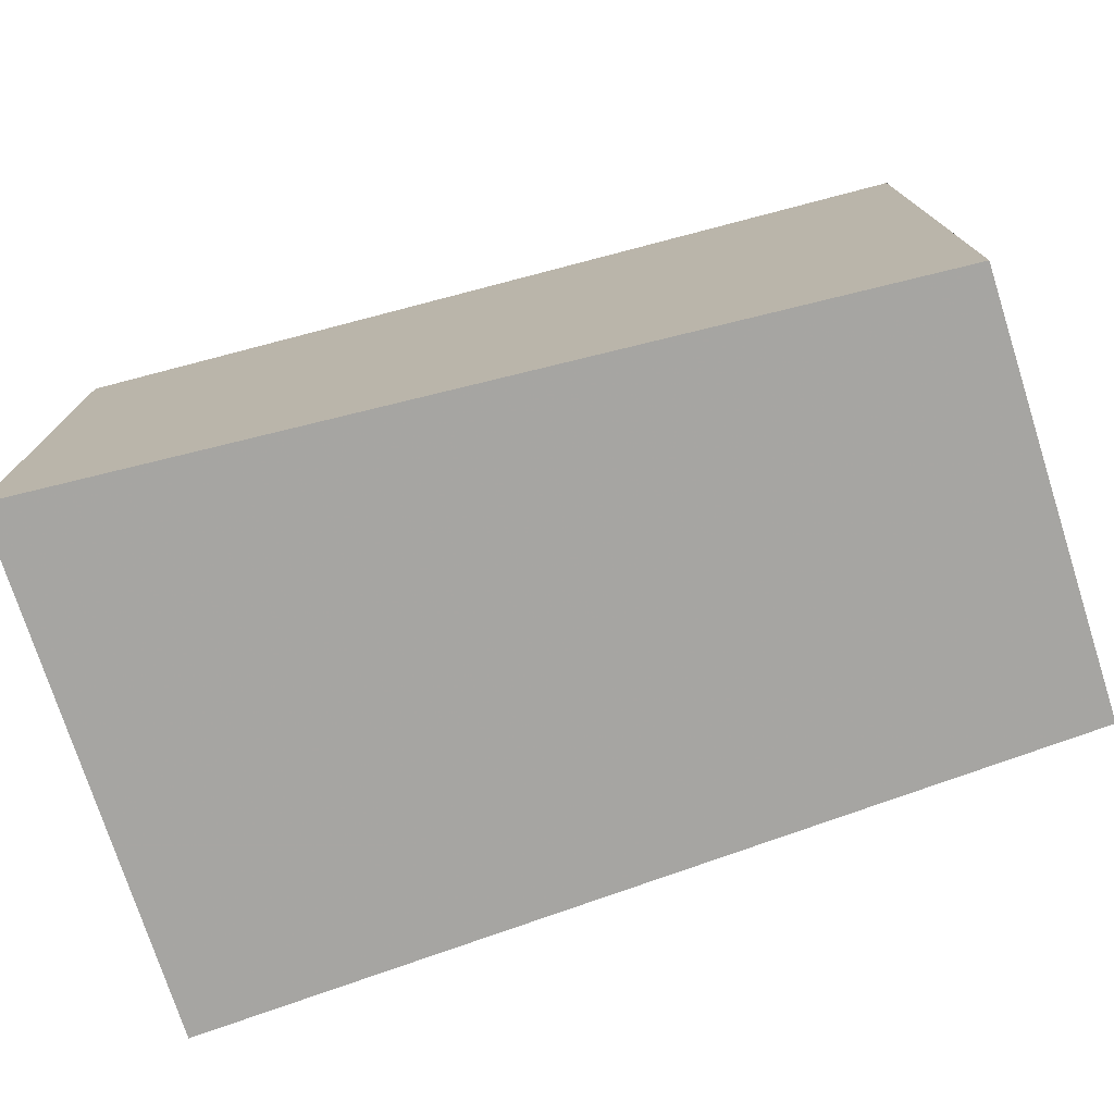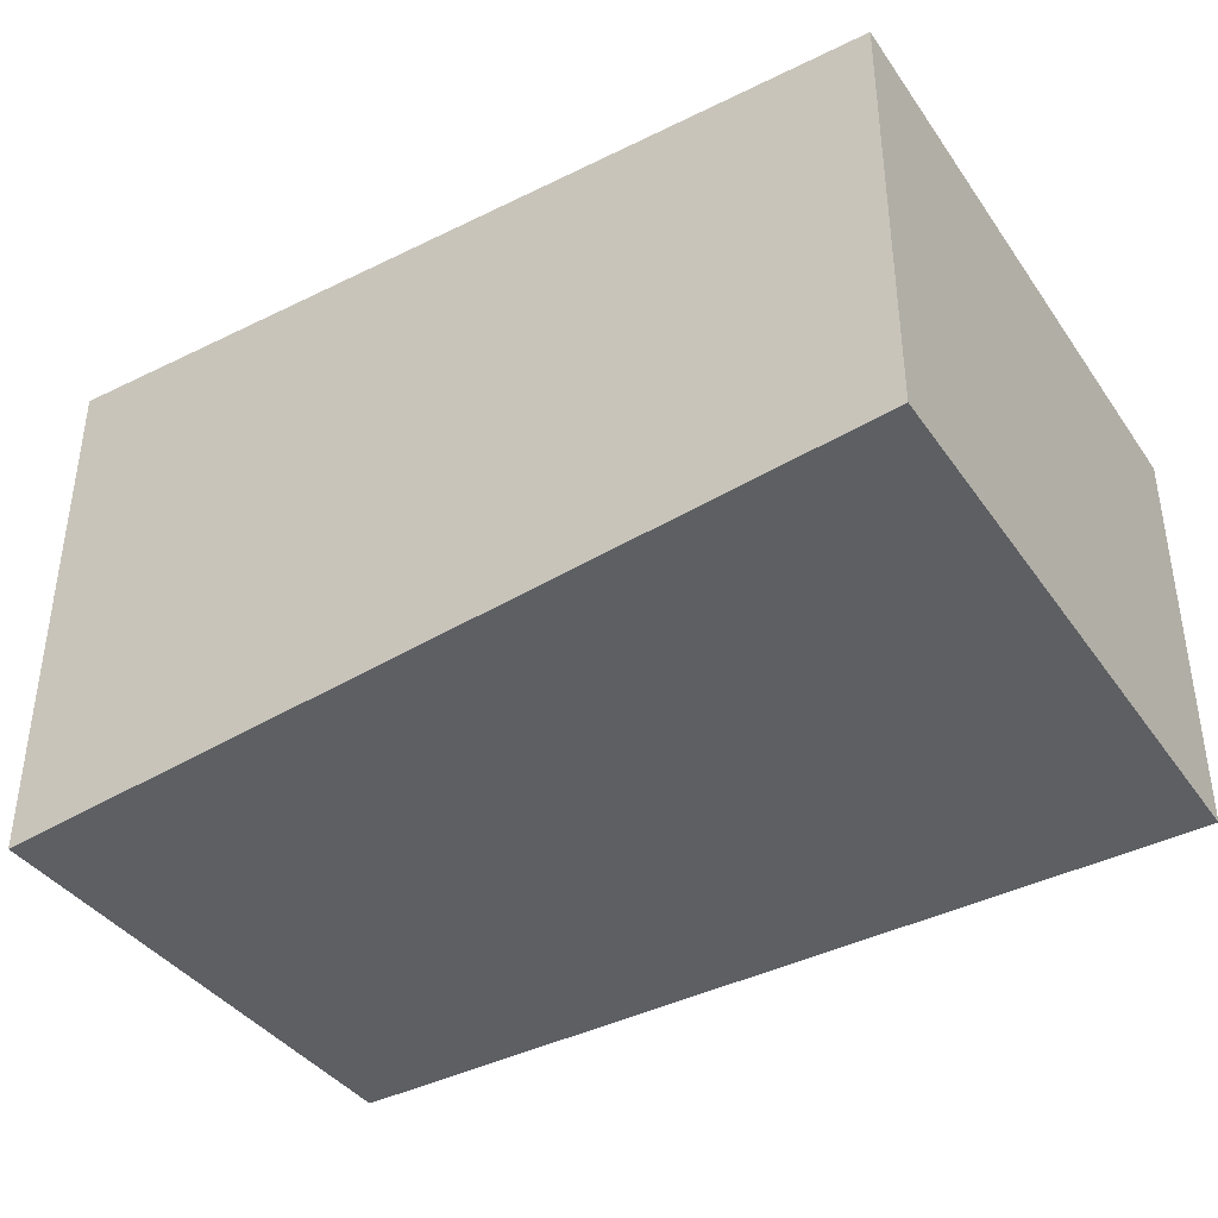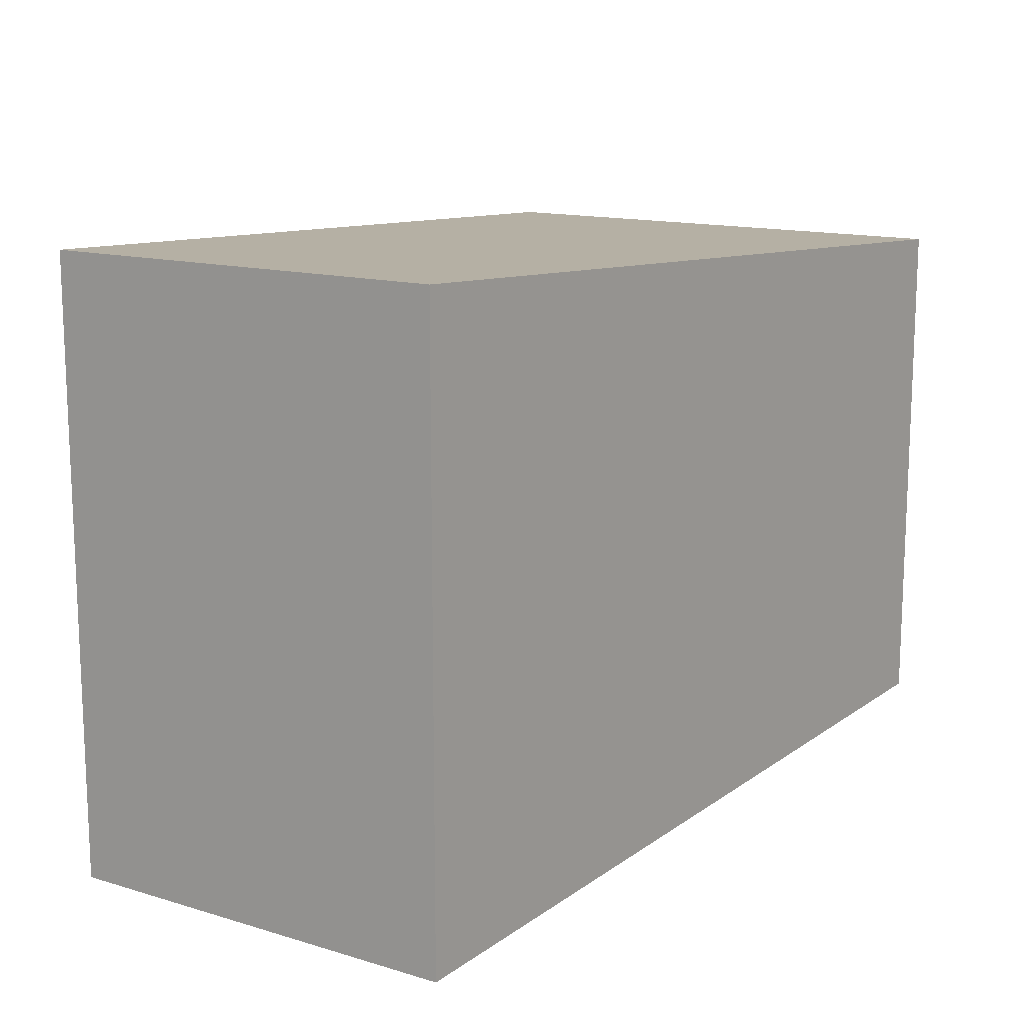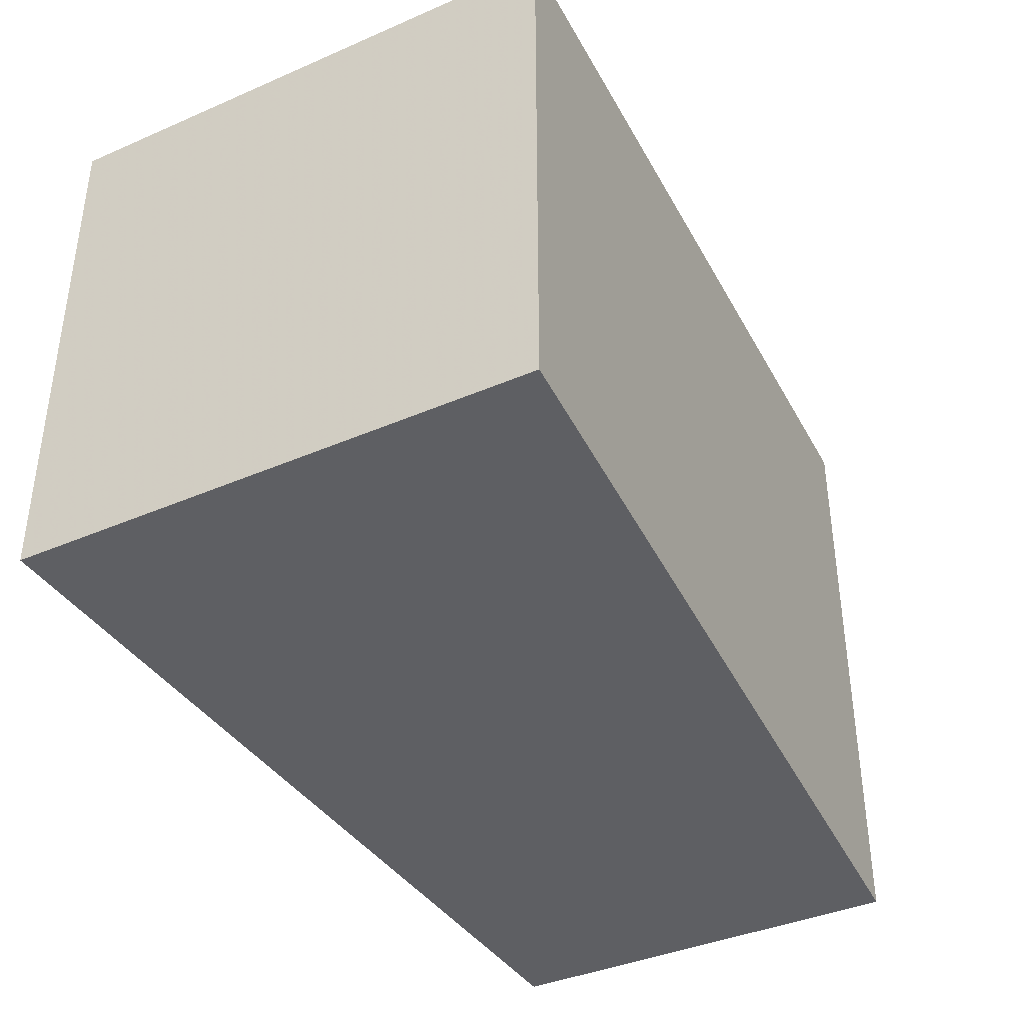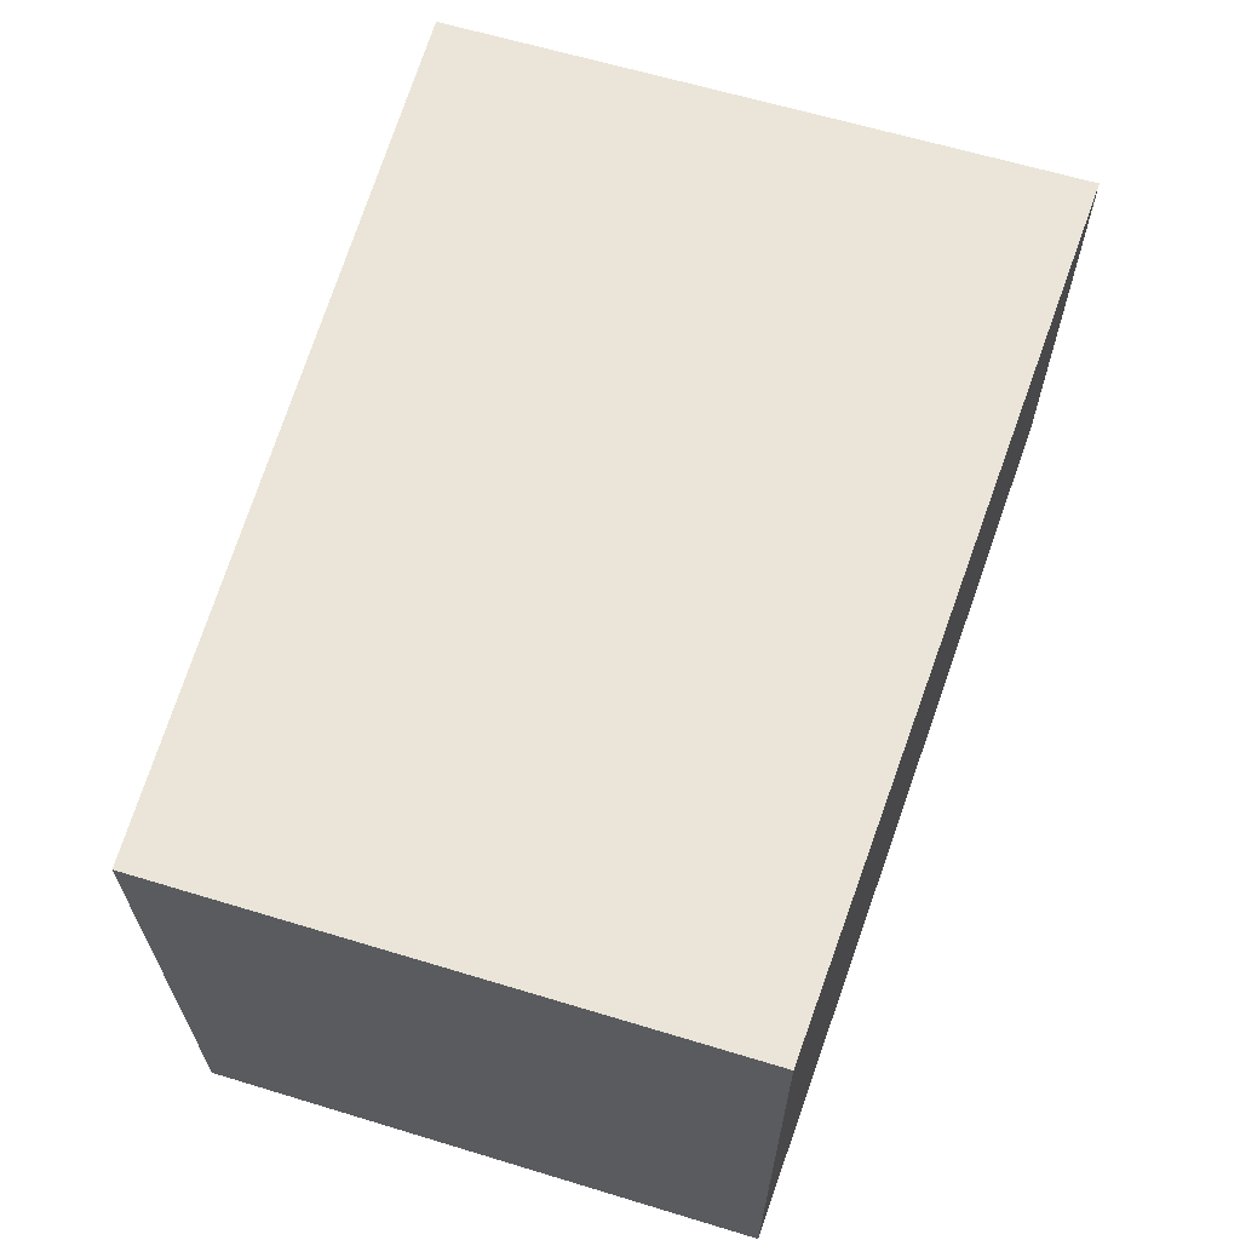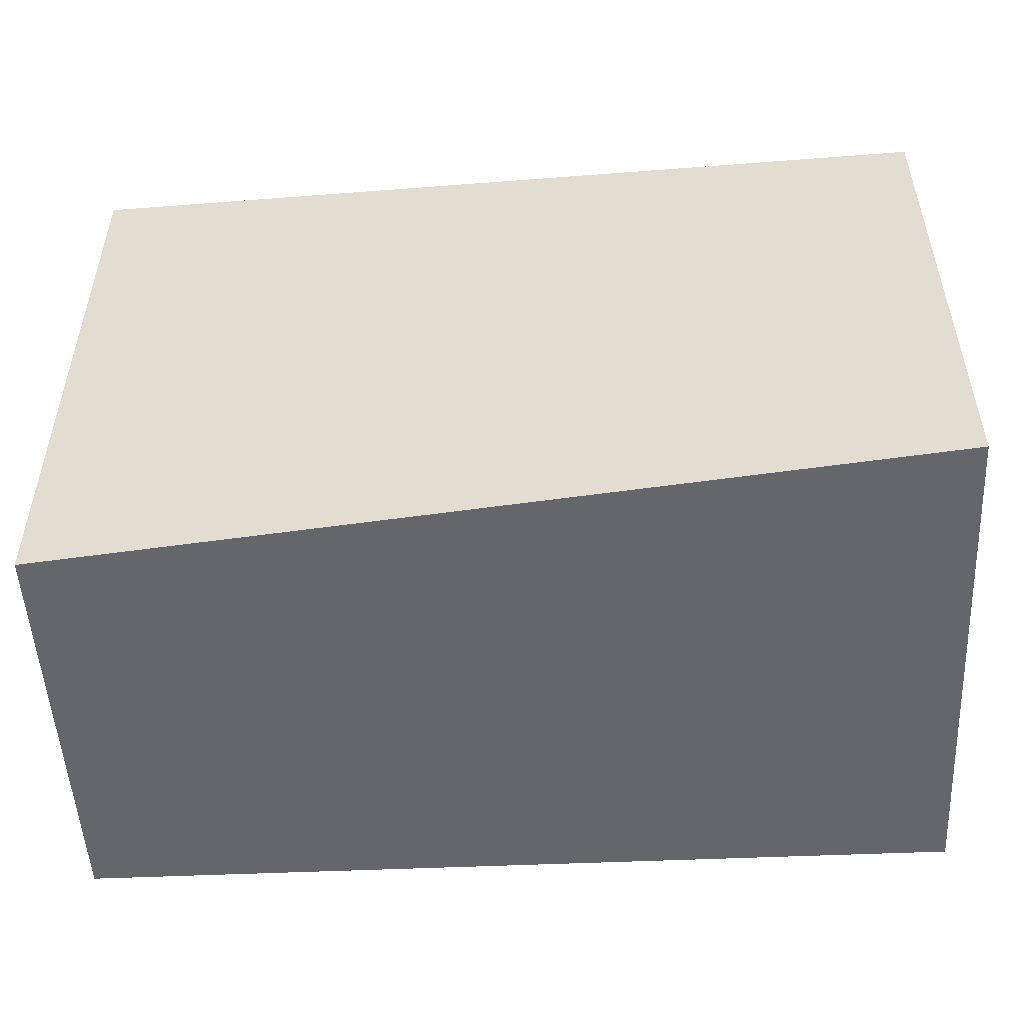
<metadata>
{"format":"obj","ext":"obj","renderer":"f3d","projection":"perspective","resolution":1024,"background":"white","views":[{"elev":-75.2,"azim":-162.2,"up":"+Z"},{"elev":-39.1,"azim":-148.8,"up":"+Y"},{"elev":13.9,"azim":-56.4,"up":"+Z"},{"elev":-39.0,"azim":118.6,"up":"+Z"},{"elev":63.5,"azim":107.0,"up":"+Y"},{"elev":-51.4,"azim":3.0,"up":"+Z"}]}
</metadata>
<code>
v -0.02991 0.01454 -0.0212
v -0.02991 0.01454 0.0212
v 0.02987 0.01828 -0.0181
v 0.02992 -0.01772 -0.0181
v -0.02988 -0.01405 -0.0212
v -0.02988 -0.01405 0.0212
v 0.02992 -0.01772 0.0181
v 0.02987 0.01828 0.0181
v -0.02991 0.01454 -0.0212
v 0.02987 0.01828 -0.0181
v -0.02991 0.01454 -0.0212
v 0.02992 -0.01772 -0.0181
v -0.02991 0.01454 -0.0212
v -0.02988 -0.01405 -0.0212
v -0.02991 0.01454 0.0212
v -0.02991 0.01454 0.0212
v -0.02988 -0.01405 0.0212
v -0.02991 0.01454 0.0212
v 0.02992 -0.01772 0.0181
v 0.02987 0.01828 0.0181
v 0.02987 0.01828 -0.0181
v 0.02987 0.01828 0.0181
v 0.02992 -0.01772 0.0181
v 0.02992 -0.01772 -0.0181
v 0.02992 -0.01772 -0.0181
v 0.02992 -0.01772 0.0181
v -0.02988 -0.01405 0.0212
v -0.02988 -0.01405 -0.0212
f 1 2 8
f 1 8 3
f 9 10 4
f 11 12 5
f 13 14 6
f 13 6 15
f 16 17 7
f 18 19 20
f 21 22 23
f 21 23 24
f 25 26 27
f 25 27 28

</code>
